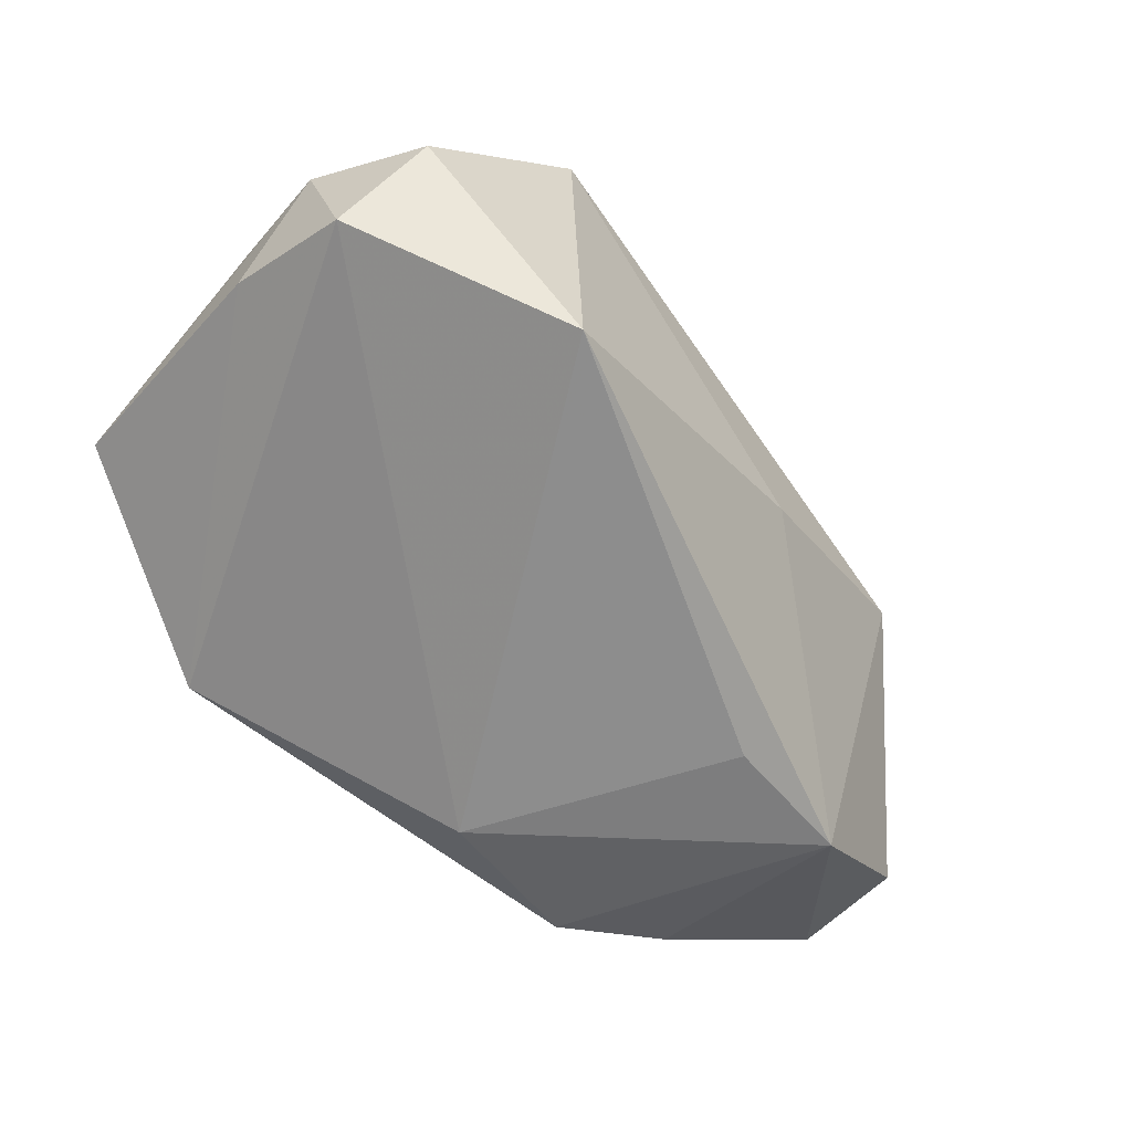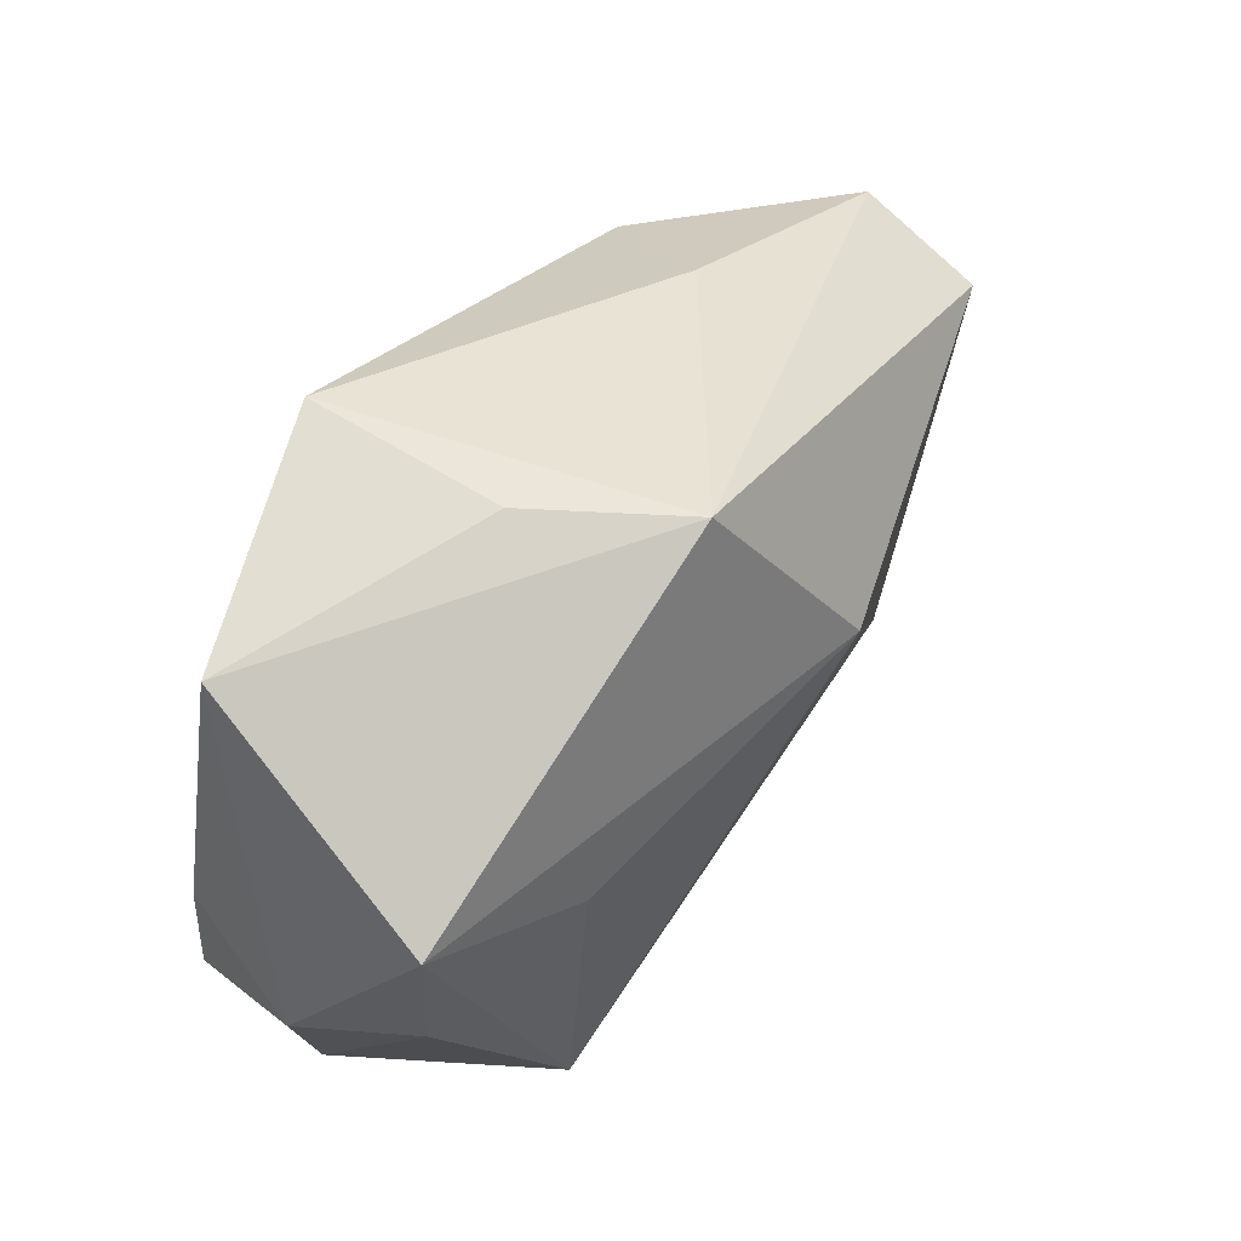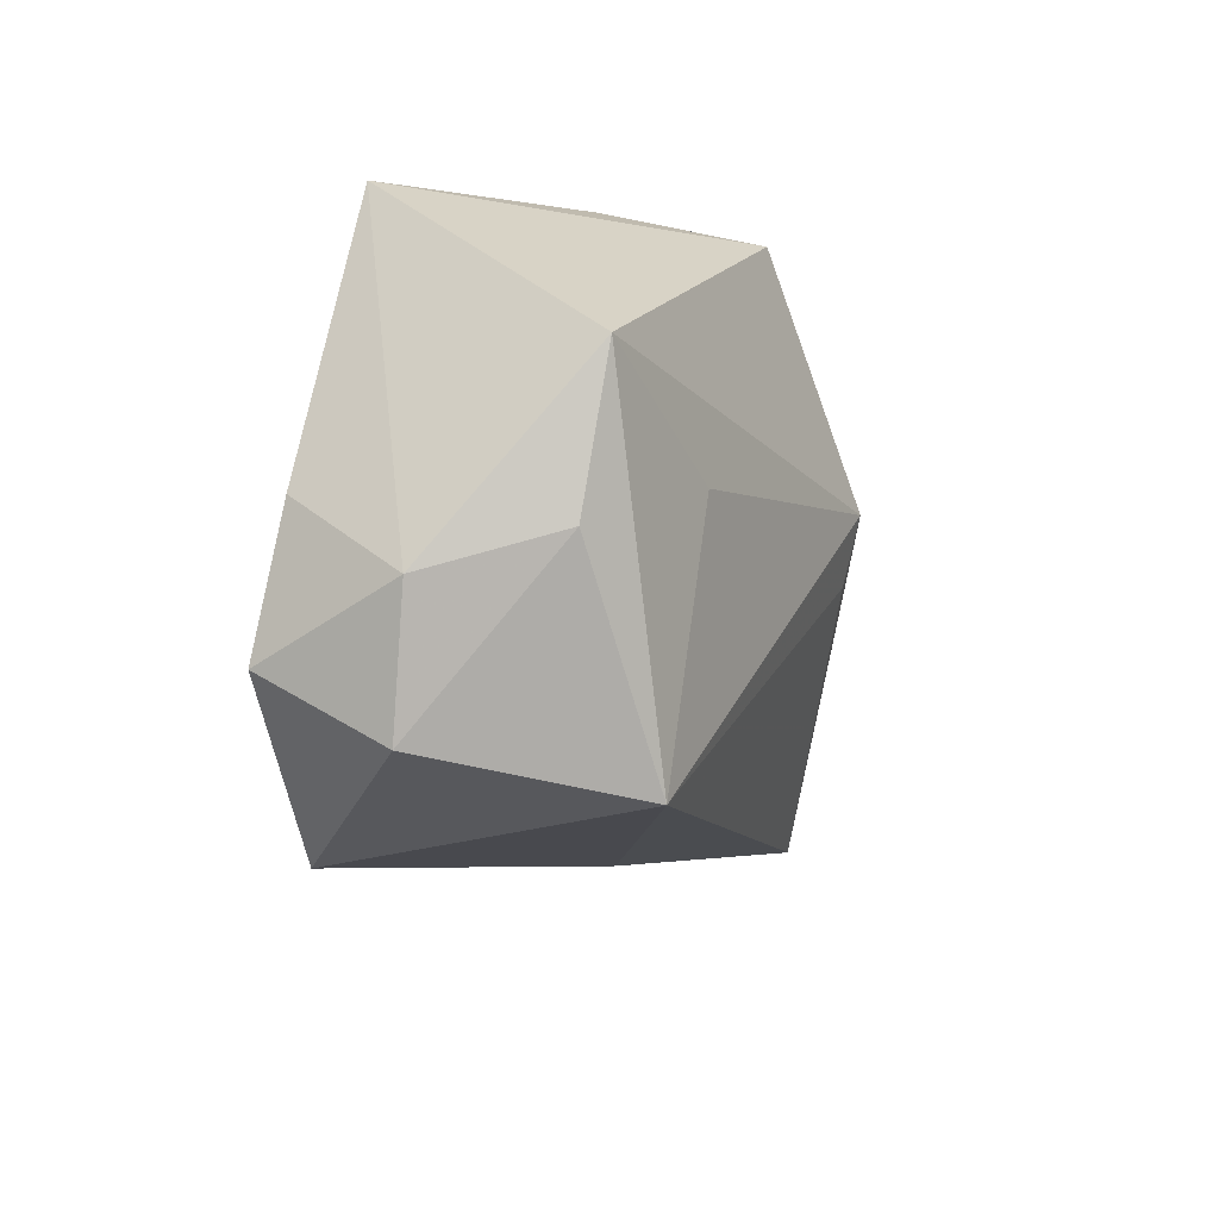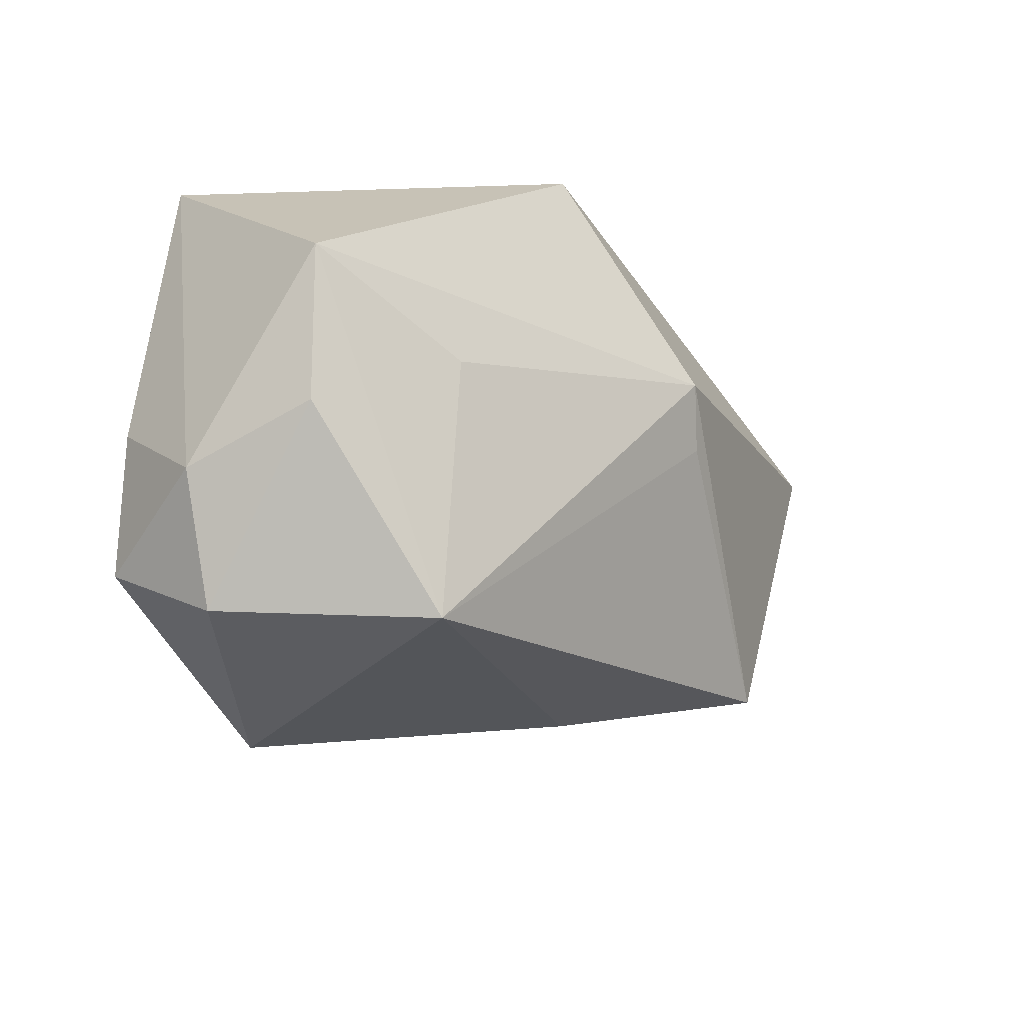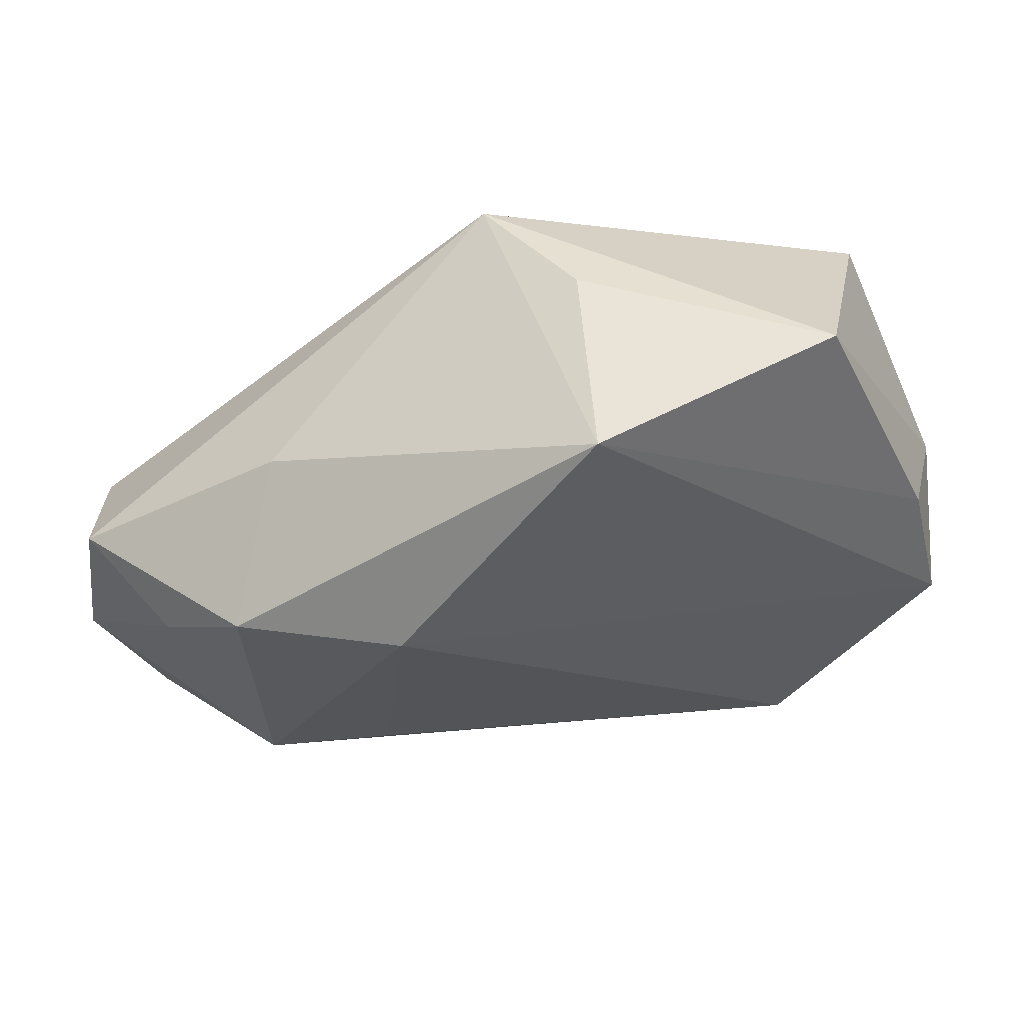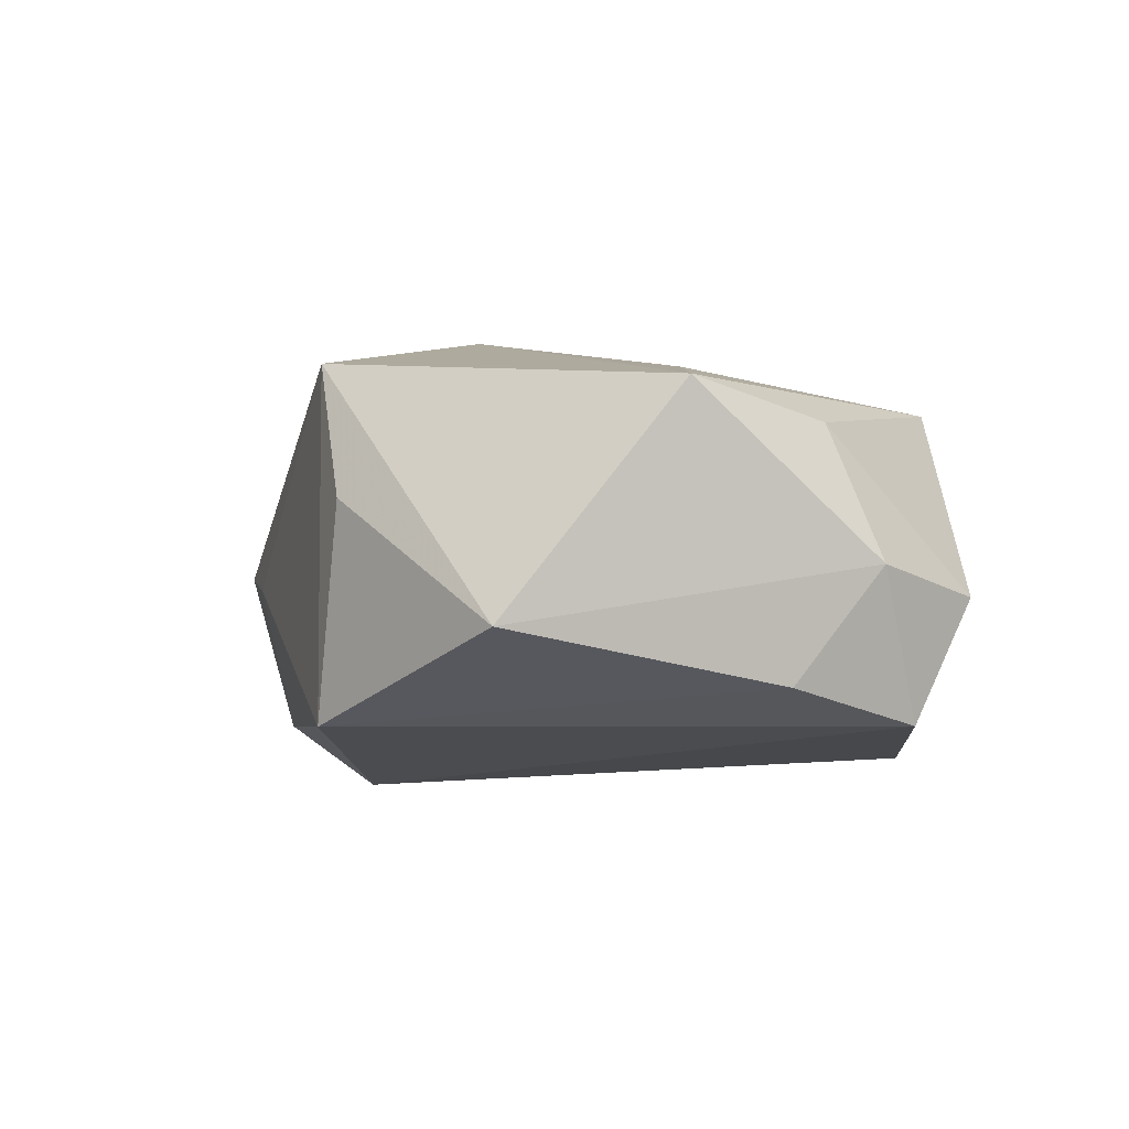
<metadata>
{"format":"obj","ext":"obj","renderer":"f3d","projection":"perspective","resolution":1024,"background":"white","views":[{"elev":-59.1,"azim":-37.4,"up":"+Z"},{"elev":36.1,"azim":-44.1,"up":"+Y"},{"elev":-25.6,"azim":-62.9,"up":"+Y"},{"elev":-34.1,"azim":-40.2,"up":"+Y"},{"elev":-24.5,"azim":-151.6,"up":"+Z"},{"elev":7.8,"azim":-105.0,"up":"+Z"}]}
</metadata>
<code>
v -0.01283 -0.02299 0.01179
v -0.02393 -0.02175 0.0008897
v 0.01611 0.01668 -0.01369
v -0.02456 -0.01125 0.01244
v 0.0351 0.0006429 -0.009455
v -0.02718 -0.00155 0.01574
v 0.02452 0.01428 -0.01131
v -0.01287 0.01763 0.007321
v -0.01461 -0.004954 0.01554
v 0.009709 -0.0003143 0.01399
v 0.004363 0.01247 -0.01592
v 0.01606 -0.00477 -0.01592
v 0.007551 0.003528 0.01631
v 0.01183 0.01943 -0.002251
v -0.01138 -0.02225 -0.0125
v -0.01516 0.01943 -0.007165
v -0.004957 0.01727 0.01556
v 0.02556 -0.01182 0.002809
v -0.02977 0.01131 0.00134
v -0.027 -0.01668 -0.006681
v 0.0259 -0.002539 -0.01592
v 0.01091 -0.01648 -0.003438
v 0.03303 0.01248 0.003238
v 0.03016 0.01783 -0.004056
v 0.0356 0.0102 -0.007311
v -0.02839 -0.01387 0.003948
v -0.02913 -0.007618 -0.003369
f 12 15 11
f 11 15 20
f 22 1 15
f 18 1 22
f 10 18 13
f 13 1 10
f 10 1 18
f 11 20 16
f 6 17 19
f 13 17 6
f 23 17 13
f 13 18 23
f 23 5 25
f 18 5 23
f 25 5 21
f 21 12 11
f 15 12 21
f 21 22 15
f 18 22 21
f 21 5 18
f 19 17 8
f 8 16 19
f 17 16 8
f 11 16 3
f 3 21 11
f 19 16 27
f 27 16 20
f 15 1 2
f 2 20 15
f 9 1 13
f 13 6 9
f 9 6 1
f 25 21 7
f 21 3 7
f 14 16 17
f 14 3 16
f 1 6 4
f 4 2 1
f 24 7 3
f 3 14 24
f 24 23 25
f 25 7 24
f 17 23 24
f 24 14 17
f 26 4 6
f 2 4 26
f 26 6 19
f 19 27 26
f 26 27 20
f 20 2 26

</code>
